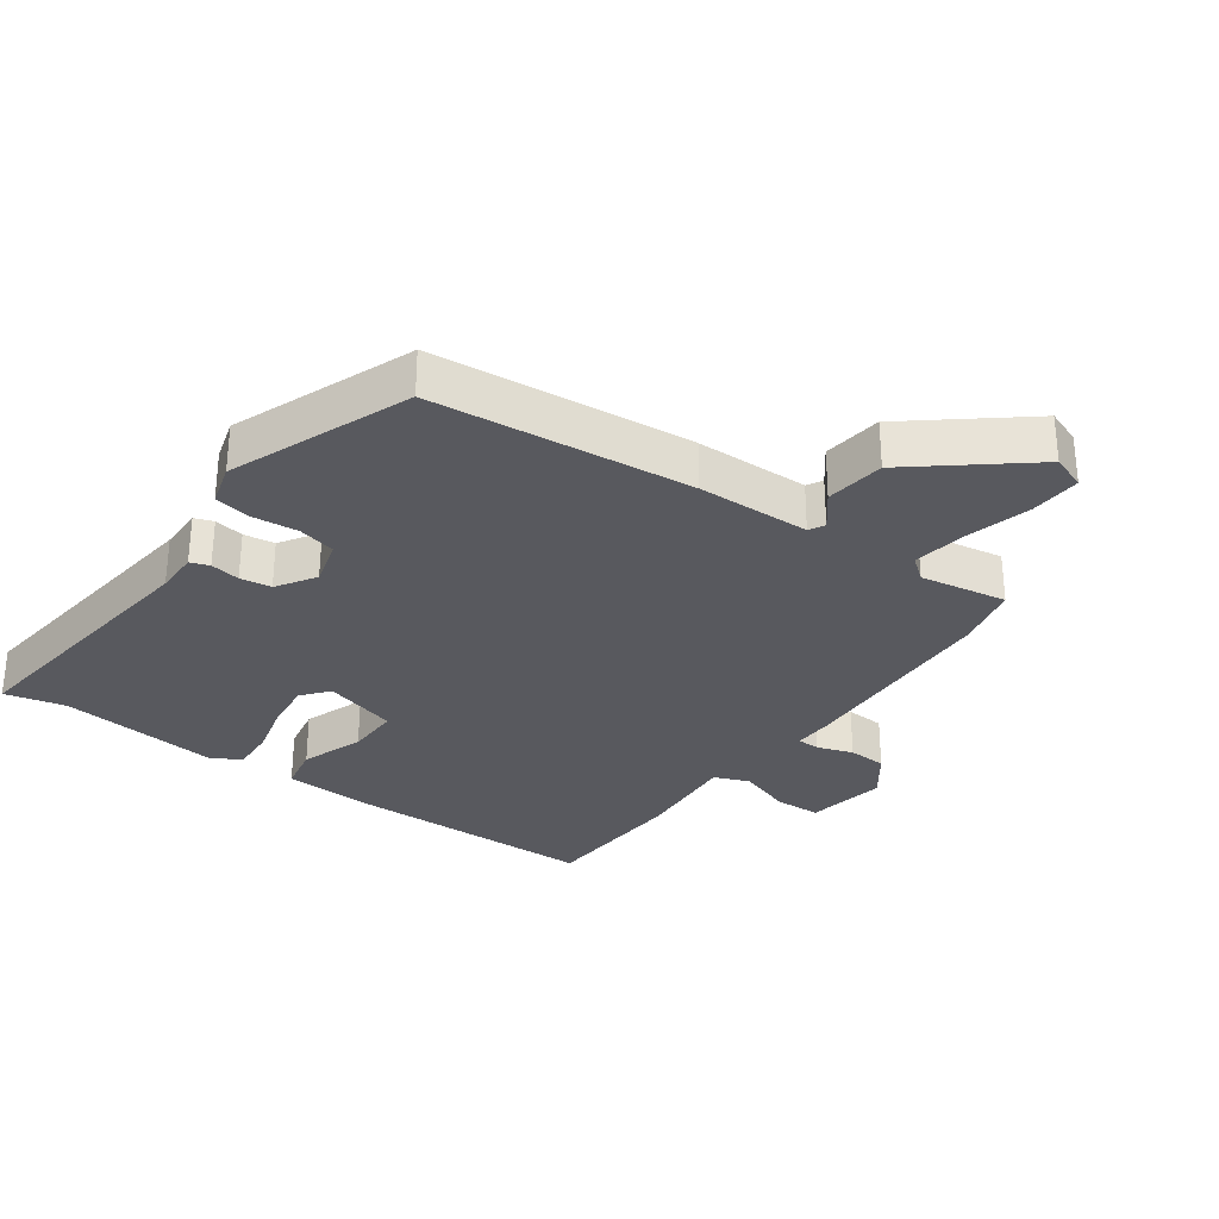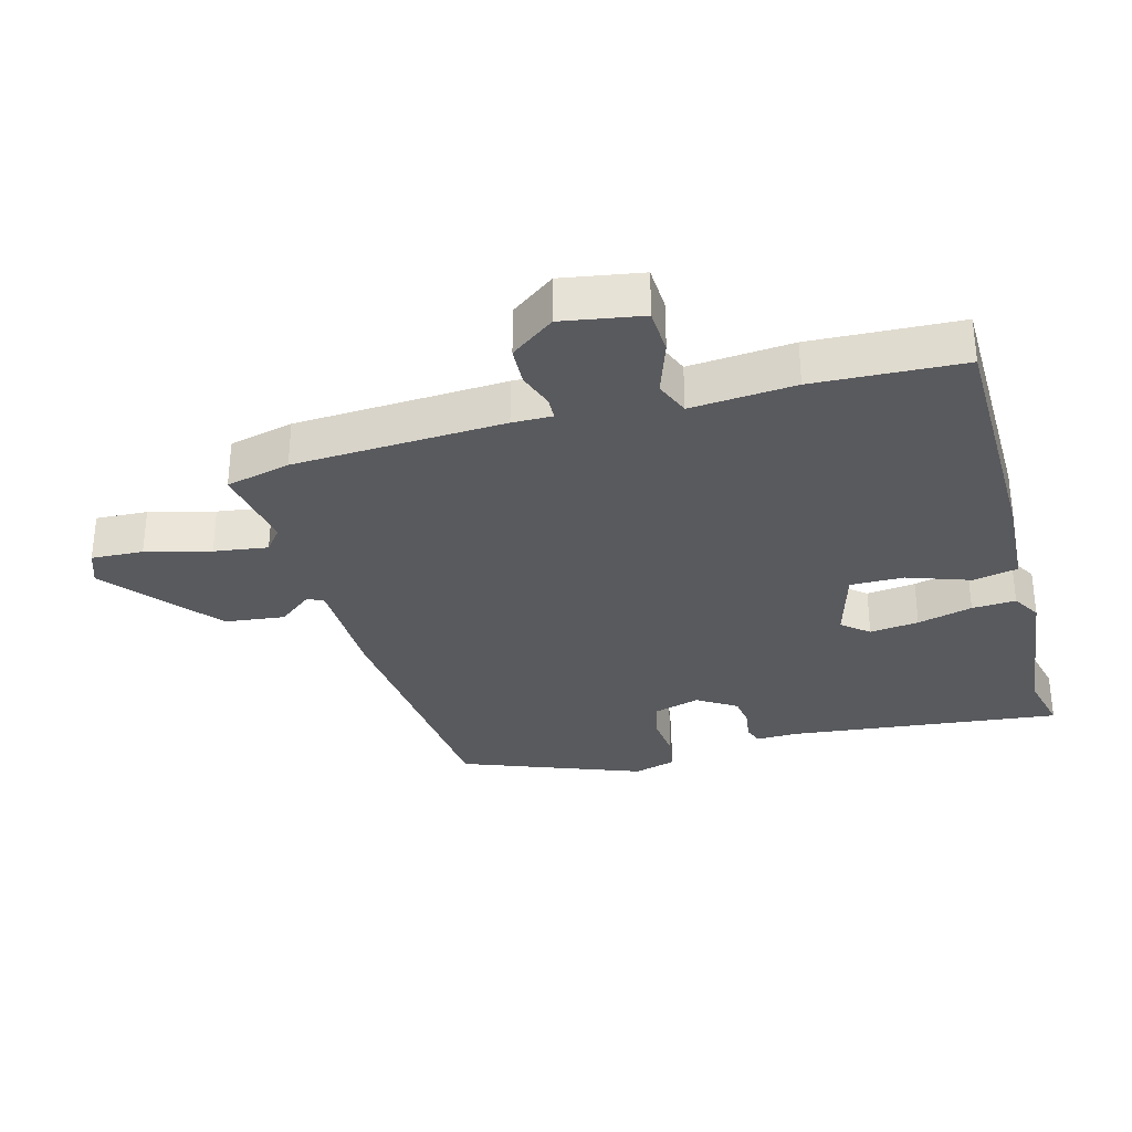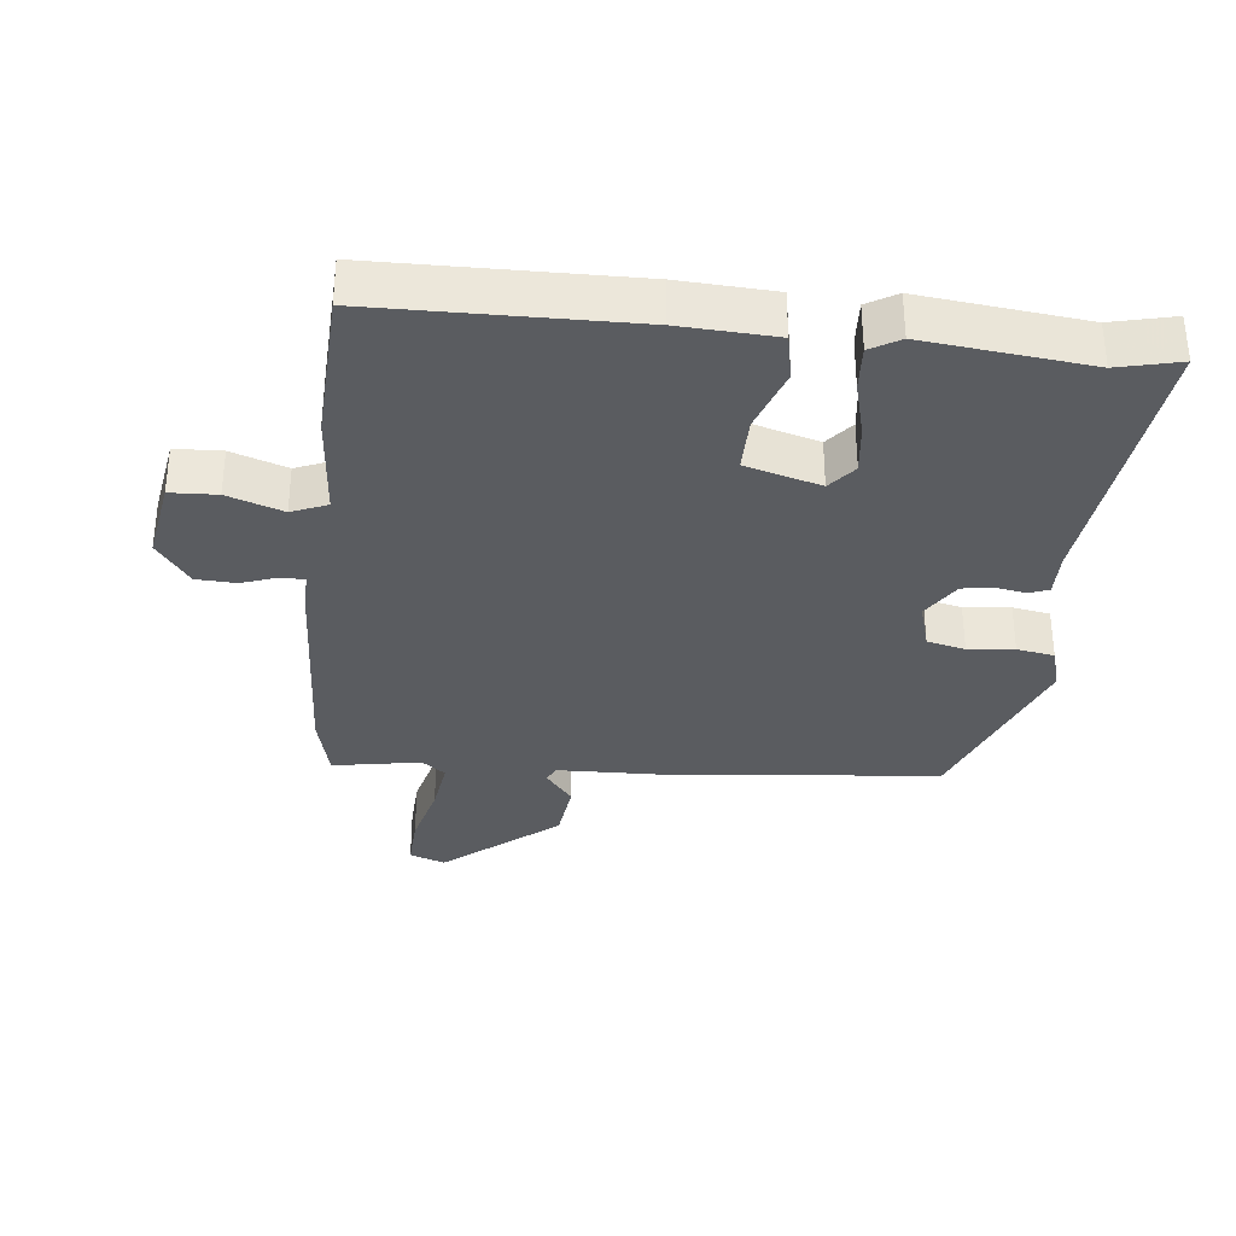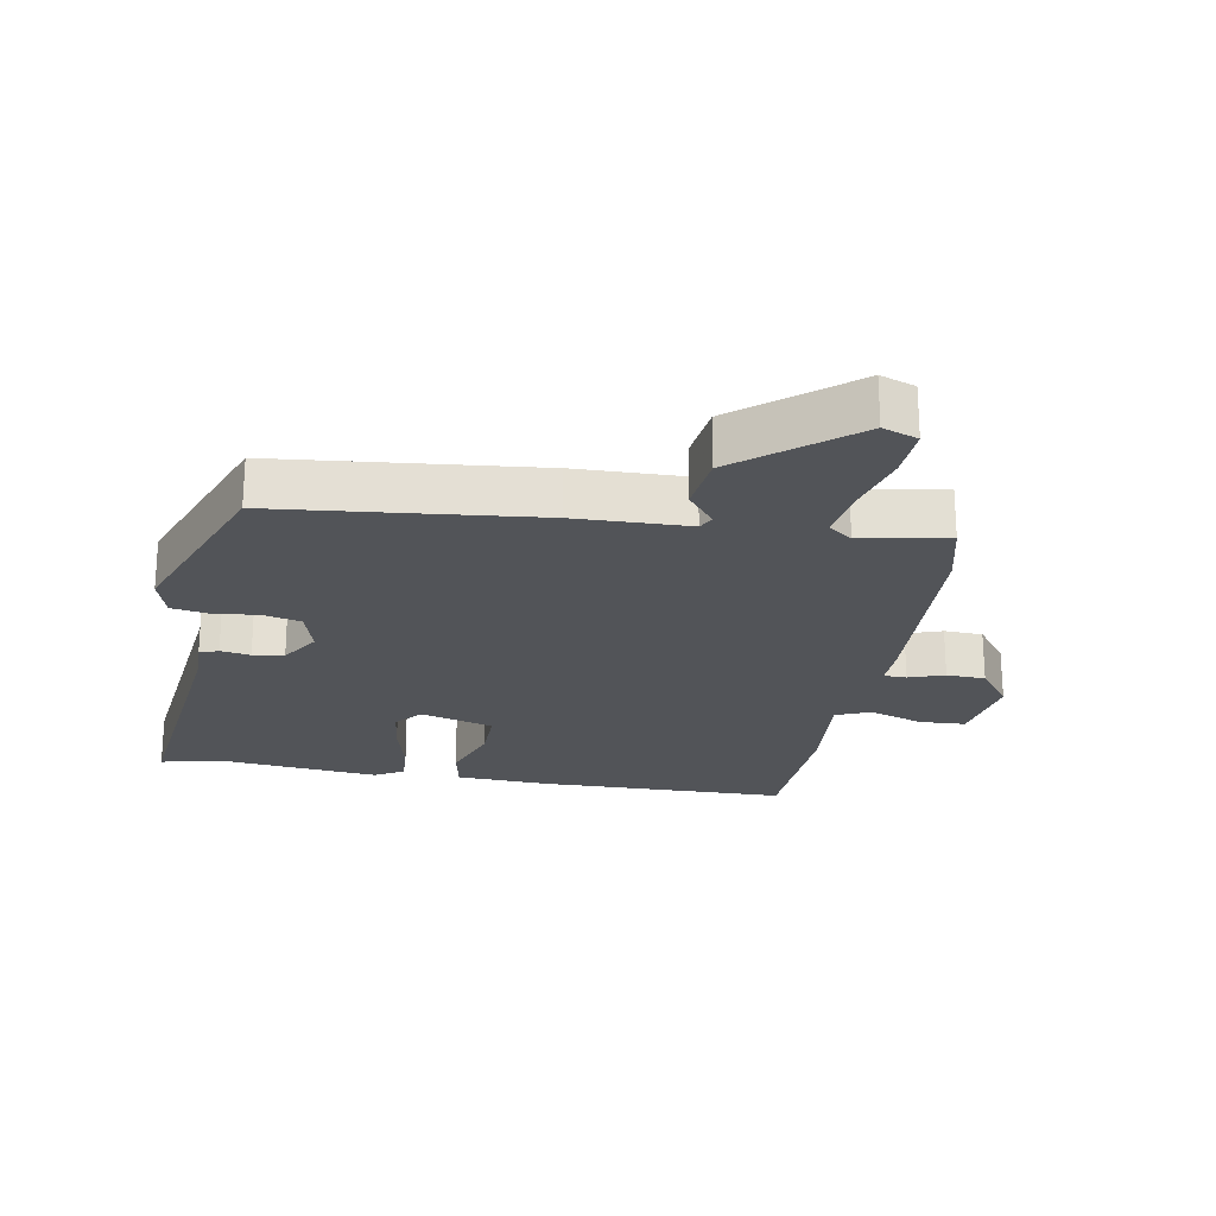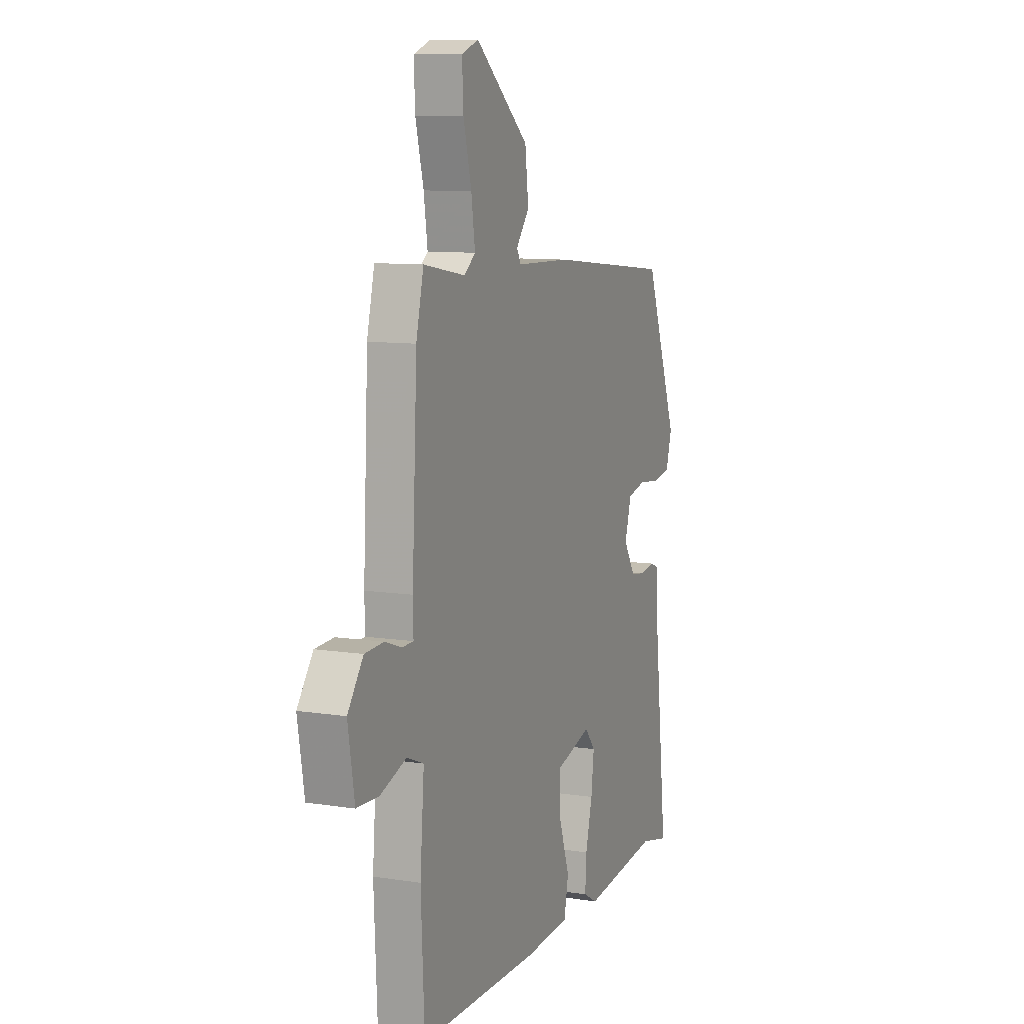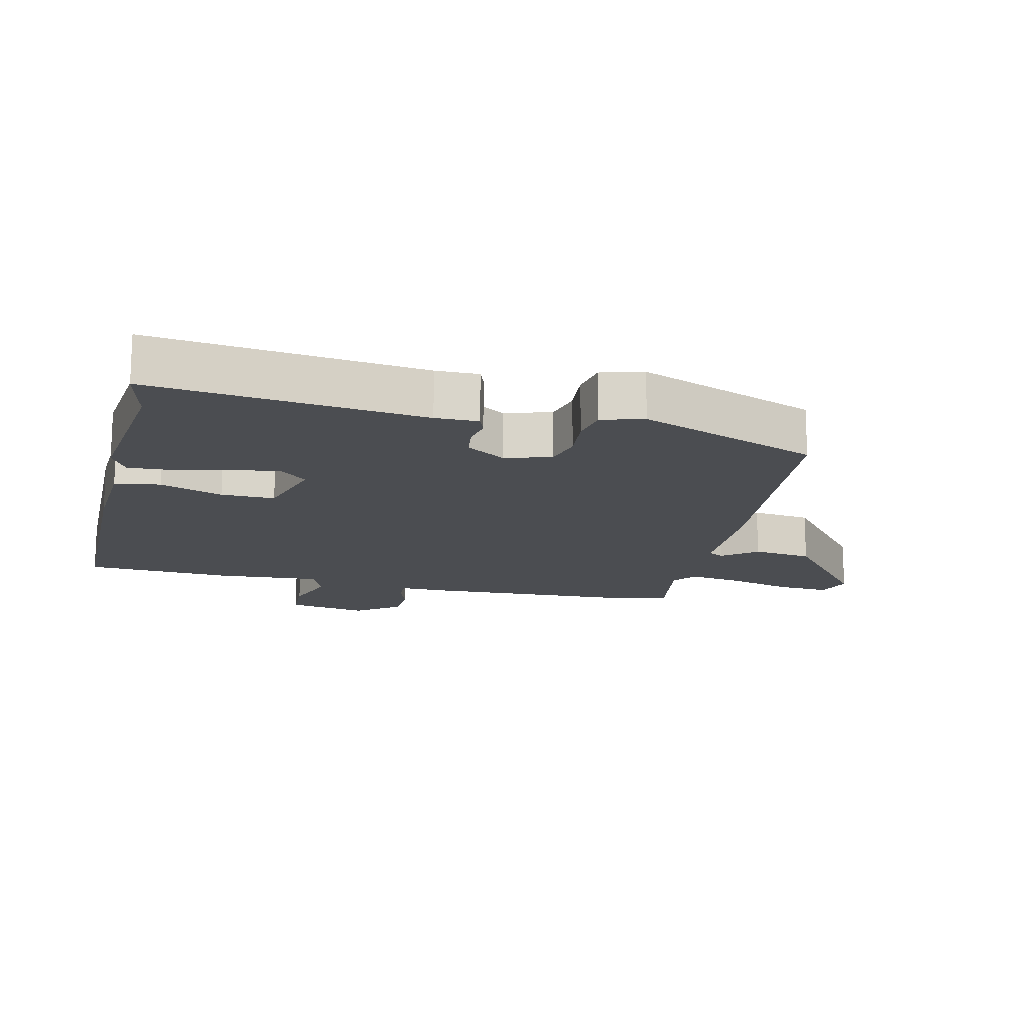
<metadata>
{"format":"obj","ext":"obj","renderer":"f3d","projection":"perspective","resolution":1024,"background":"white","views":[{"elev":-30.4,"azim":-35.9,"up":"+Y"},{"elev":-31.8,"azim":105.3,"up":"+Y"},{"elev":-33.6,"azim":174.0,"up":"+Y"},{"elev":-22.8,"azim":-9.9,"up":"+Y"},{"elev":9.7,"azim":112.1,"up":"+Z"},{"elev":-15.8,"azim":-103.5,"up":"+Y"}]}
</metadata>
<code>
v 0.487 0.07 0.553
v 0.511 0.07 0.453
v 0.527 0.07 0.127
v 0.526 0.07 0.065
v 0.561 0.07 0.064
v 0.616 0.07 0.083
v 0.676 0.07 0.08
v 0.726 0.07 0.012
v 0.705 0.07 -0.112
v 0.634 0.07 -0.115
v 0.55 0.07 -0.086
v 0.496 0.07 -0.108
v 0.509 0.07 -0.269
v 0.498 0.07 -0.499
v 0.112 0.07 -0.504
v -0.033 0.07 -0.496
v -0.047 0.07 -0.426
v -0.013 0.07 -0.329
v -0.012 0.07 -0.246
v -0.126 0.07 -0.213
v -0.16 0.07 -0.254
v -0.151 0.07 -0.33
v -0.129 0.07 -0.415
v -0.125 0.07 -0.483
v -0.17 0.07 -0.509
v -0.419 0.07 -0.481
v -0.513 0.07 -0.503
v -0.465 0.07 -0.082
v -0.466 0.07 -0.015
v -0.437 0.07 -0.004
v -0.391 0.07 -0.012
v -0.343 0.07 -0.005
v -0.305 0.07 0.055
v -0.326 0.07 0.127
v -0.384 0.07 0.141
v -0.454 0.07 0.134
v -0.511 0.07 0.144
v -0.53 0.07 0.209
v -0.424 0.07 0.488
v -0.023 0.07 0.528
v 0.152 0.07 0.532
v 0.165 0.07 0.556
v 0.123 0.07 0.609
v 0.134 0.07 0.701
v 0.305 0.07 0.841
v 0.359 0.07 0.821
v 0.355 0.07 0.741
v 0.329 0.07 0.641
v 0.317 0.07 0.558
v 0.353 0.07 0.53
v 0.487 0 0.553
v 0.511 0 0.453
v 0.527 0 0.127
v 0.526 0 0.065
v 0.561 0 0.064
v 0.616 0 0.083
v 0.676 0 0.08
v 0.726 0 0.012
v 0.705 0 -0.112
v 0.634 0 -0.115
v 0.55 0 -0.086
v 0.496 0 -0.108
v 0.509 0 -0.269
v 0.498 0 -0.499
v 0.112 0 -0.504
v -0.033 0 -0.496
v -0.047 0 -0.426
v -0.013 0 -0.329
v -0.012 0 -0.246
v -0.126 0 -0.213
v -0.16 0 -0.254
v -0.151 0 -0.33
v -0.129 0 -0.415
v -0.125 0 -0.483
v -0.17 0 -0.509
v -0.419 0 -0.481
v -0.513 0 -0.503
v -0.465 0 -0.082
v -0.466 0 -0.015
v -0.437 0 -0.004
v -0.391 0 -0.012
v -0.343 0 -0.005
v -0.305 0 0.055
v -0.326 0 0.127
v -0.384 0 0.141
v -0.454 0 0.134
v -0.511 0 0.144
v -0.53 0 0.209
v -0.424 0 0.488
v -0.023 0 0.528
v 0.152 0 0.532
v 0.165 0 0.556
v 0.123 0 0.609
v 0.134 0 0.701
v 0.305 0 0.841
v 0.359 0 0.821
v 0.355 0 0.741
v 0.329 0 0.641
v 0.317 0 0.558
v 0.353 0 0.53
f 45 46 47 48
f 45 48 49
f 42 43 44 45
f 42 45 49
f 41 42 49 50
f 39 40 41 50
f 35 36 37 38
f 34 35 38 39
f 33 34 39 50
f 28 29 30 31
f 26 27 28 31
f 26 31 32
f 22 23 24 25
f 21 22 25 26
f 20 21 26 32
f 15 16 17 18
f 15 18 19
f 12 13 14 15
f 12 15 19
f 11 12 19 20
f 9 10 11
f 8 9 11
f 5 6 7 8
f 4 5 8 11
f 1 2 3 4
f 33 50 1 4
f 20 32 33
f 4 11 20 33
f 98 97 96 95
f 99 98 95
f 95 94 93 92
f 99 95 92
f 100 99 92 91
f 100 91 90 89
f 88 87 86 85
f 89 88 85 84
f 100 89 84 83
f 81 80 79 78
f 81 78 77 76
f 82 81 76
f 75 74 73 72
f 76 75 72 71
f 82 76 71 70
f 68 67 66 65
f 69 68 65
f 65 64 63 62
f 69 65 62
f 70 69 62 61
f 61 60 59
f 61 59 58
f 58 57 56 55
f 61 58 55 54
f 54 53 52 51
f 54 51 100 83
f 83 82 70
f 83 70 61 54
f 1 51 52 2
f 2 52 53 3
f 3 53 54 4
f 4 54 55 5
f 5 55 56 6
f 6 56 57 7
f 7 57 58 8
f 8 58 59 9
f 9 59 60 10
f 10 60 61 11
f 11 61 62 12
f 12 62 63 13
f 13 63 64 14
f 14 64 65 15
f 15 65 66 16
f 16 66 67 17
f 17 67 68 18
f 18 68 69 19
f 19 69 70 20
f 20 70 71 21
f 21 71 72 22
f 22 72 73 23
f 23 73 74 24
f 24 74 75 25
f 25 75 76 26
f 26 76 77 27
f 27 77 78 28
f 28 78 79 29
f 29 79 80 30
f 30 80 81 31
f 31 81 82 32
f 32 82 83 33
f 33 83 84 34
f 34 84 85 35
f 35 85 86 36
f 36 86 87 37
f 37 87 88 38
f 38 88 89 39
f 39 89 90 40
f 40 90 91 41
f 41 91 92 42
f 42 92 93 43
f 43 93 94 44
f 44 94 95 45
f 45 95 96 46
f 46 96 97 47
f 47 97 98 48
f 48 98 99 49
f 49 99 100 50
f 50 100 51 1

</code>
